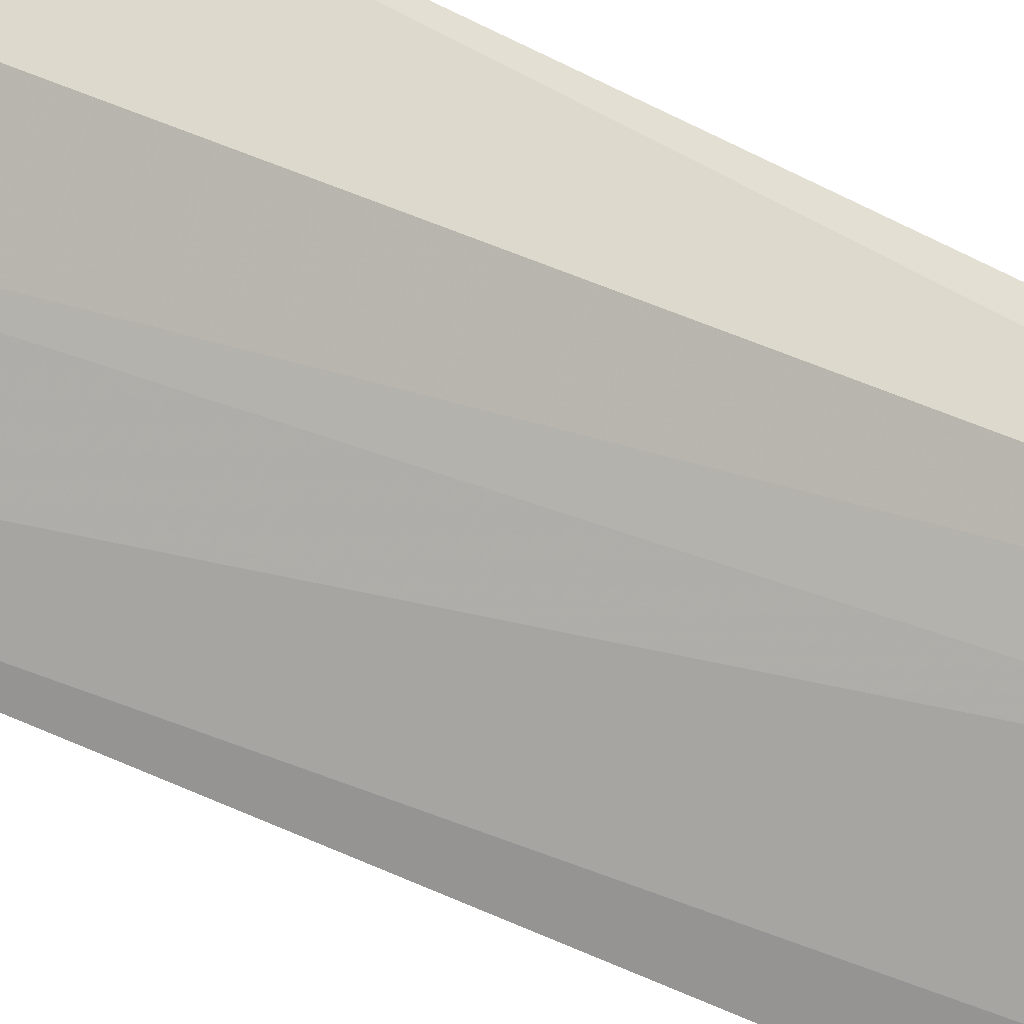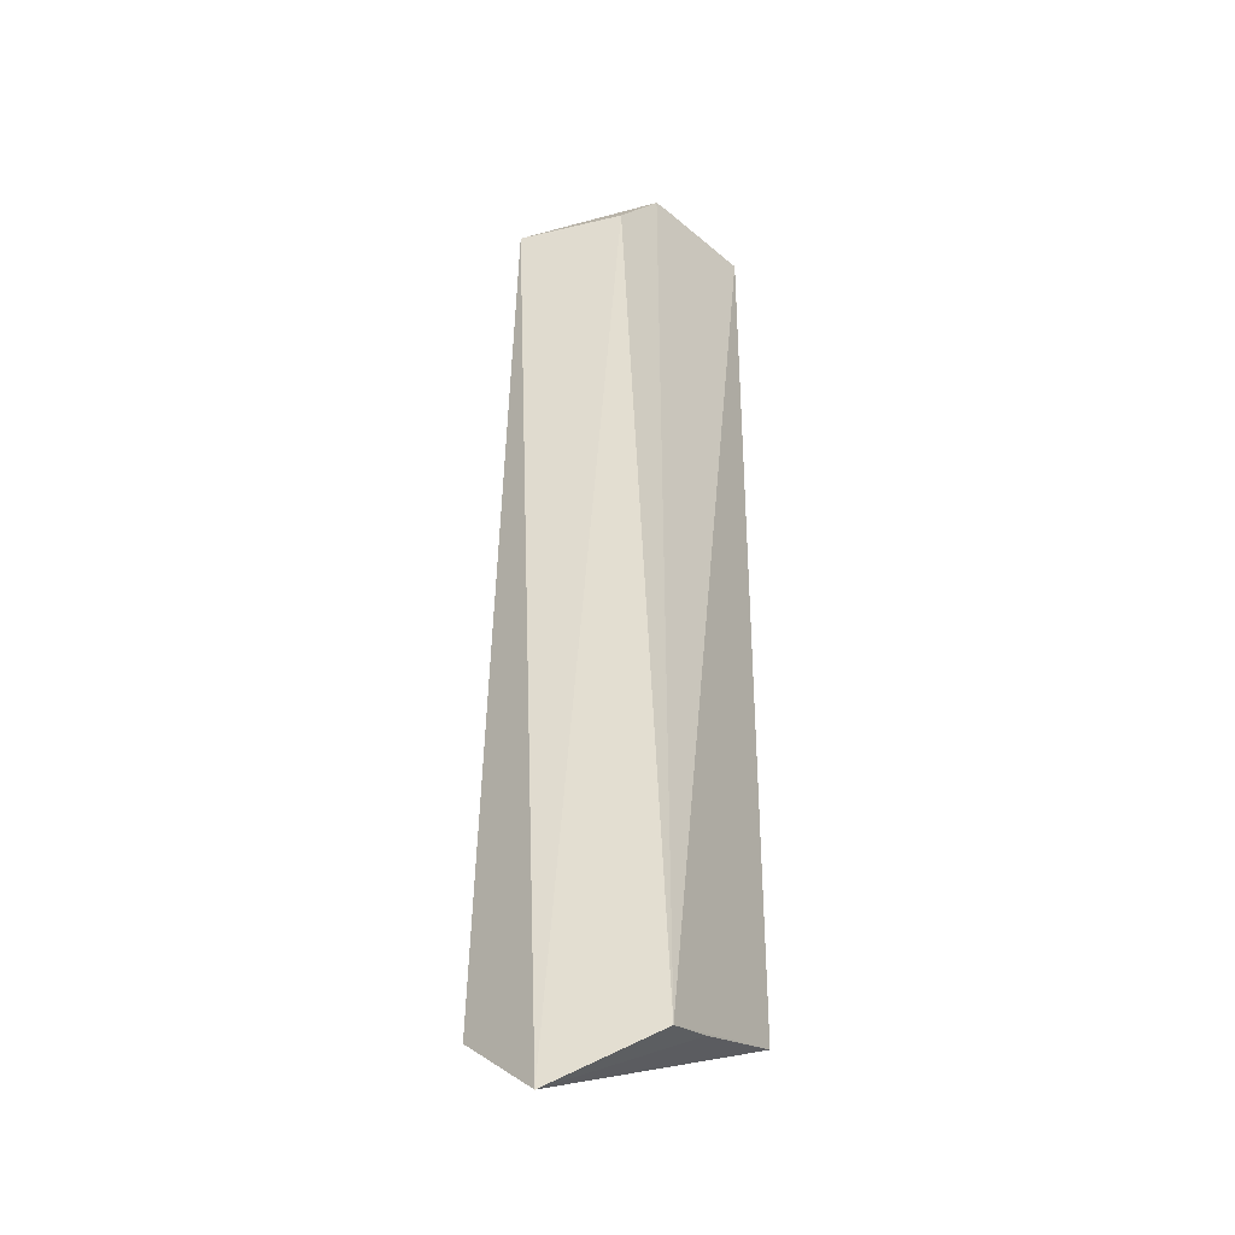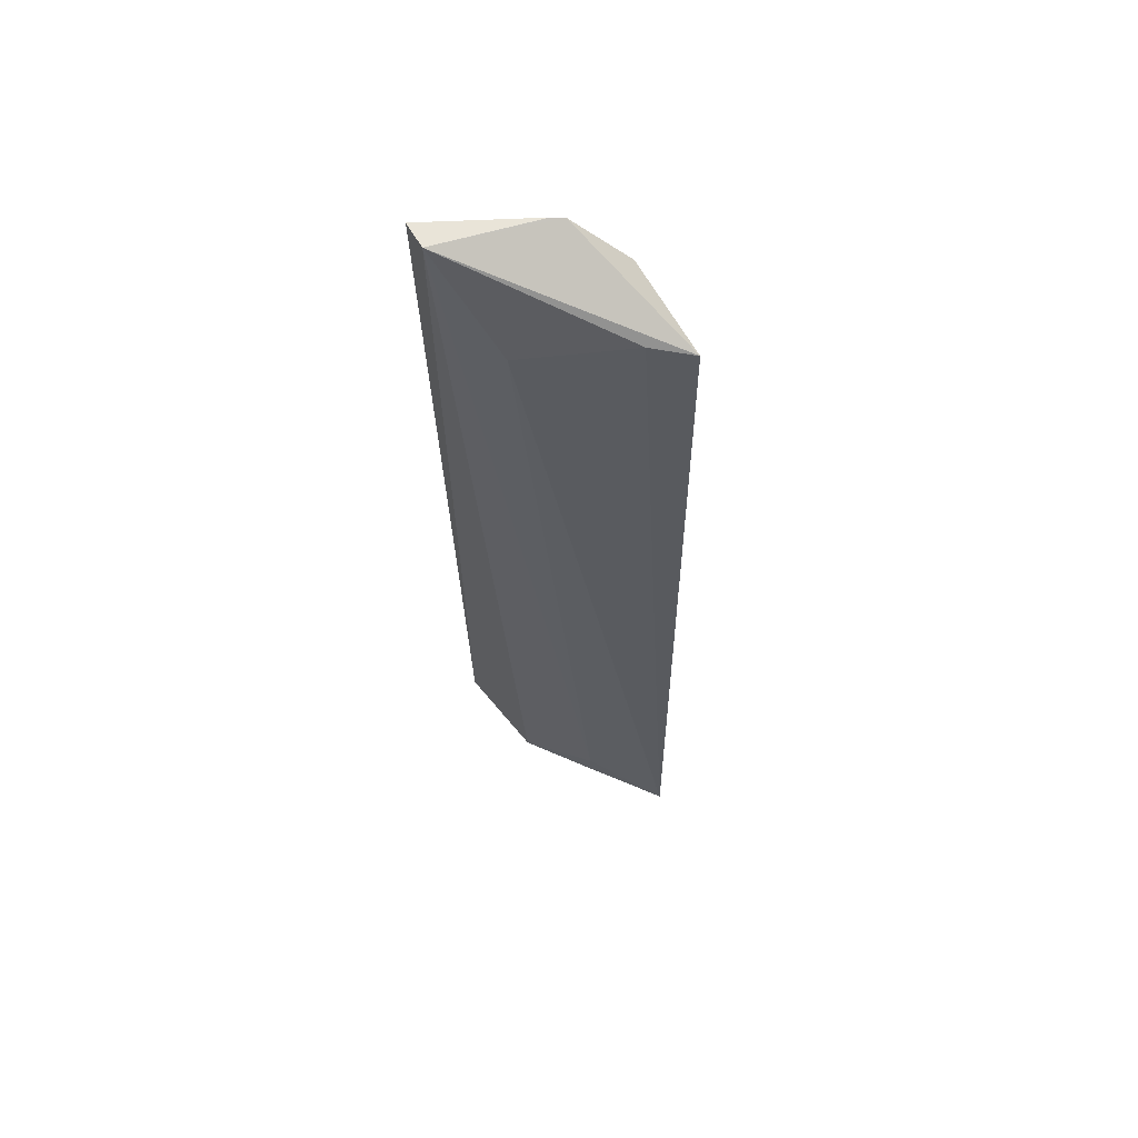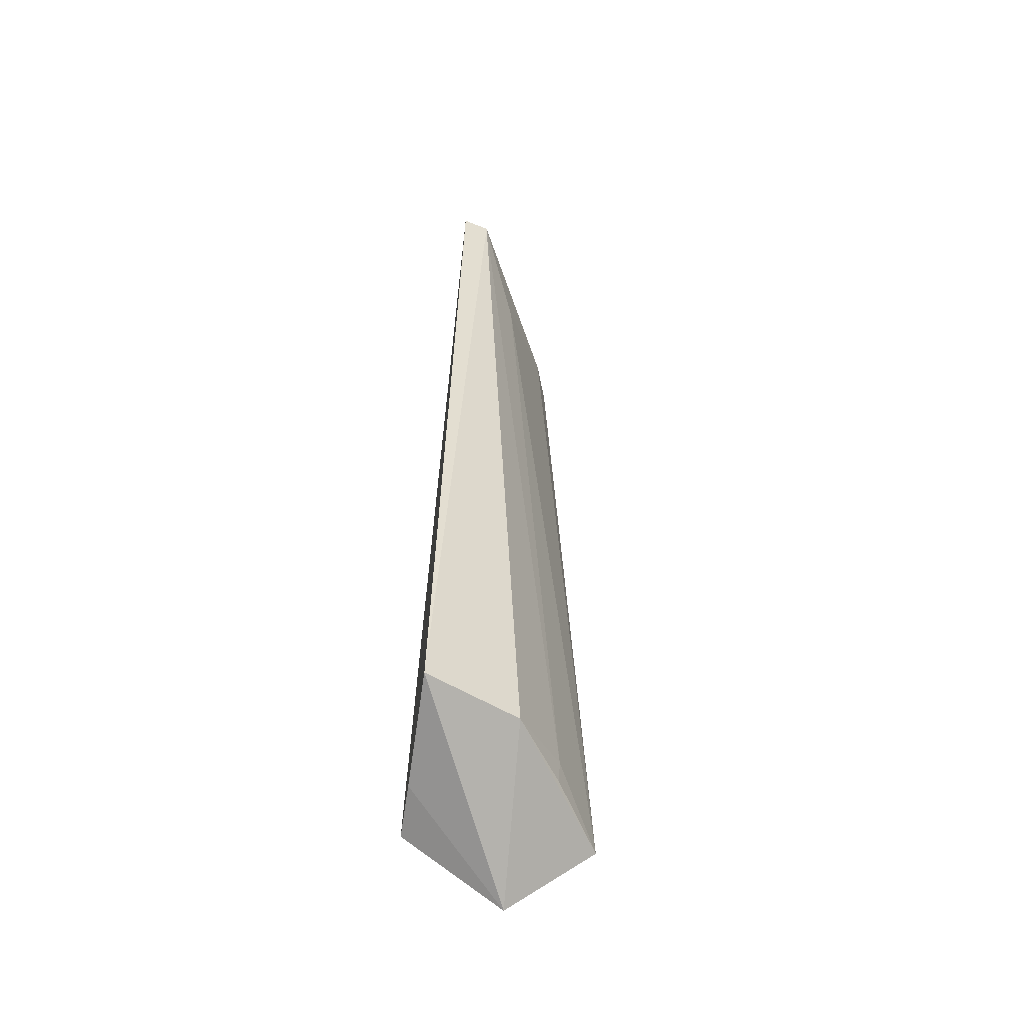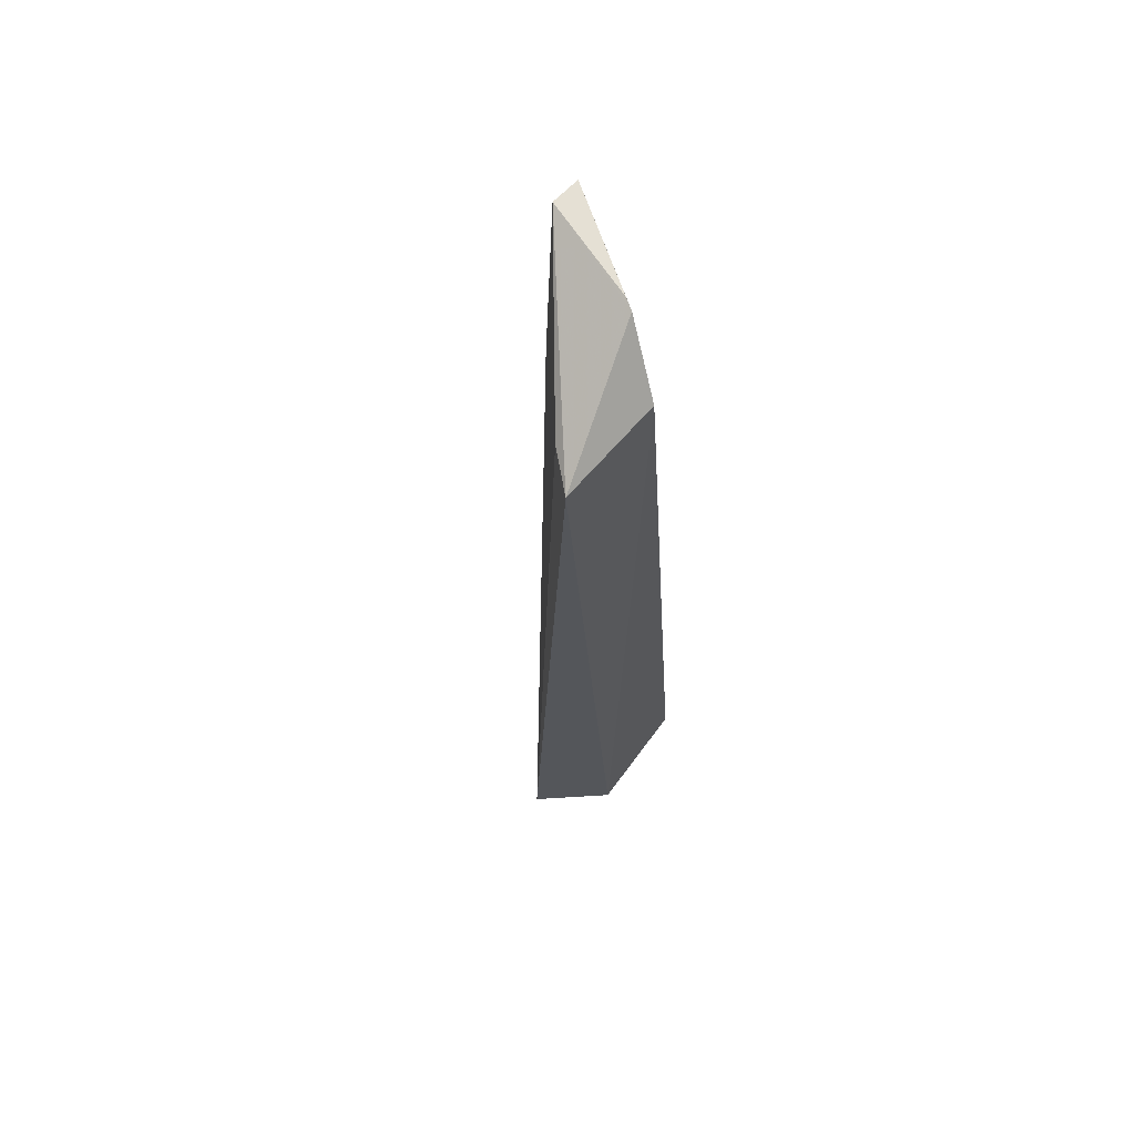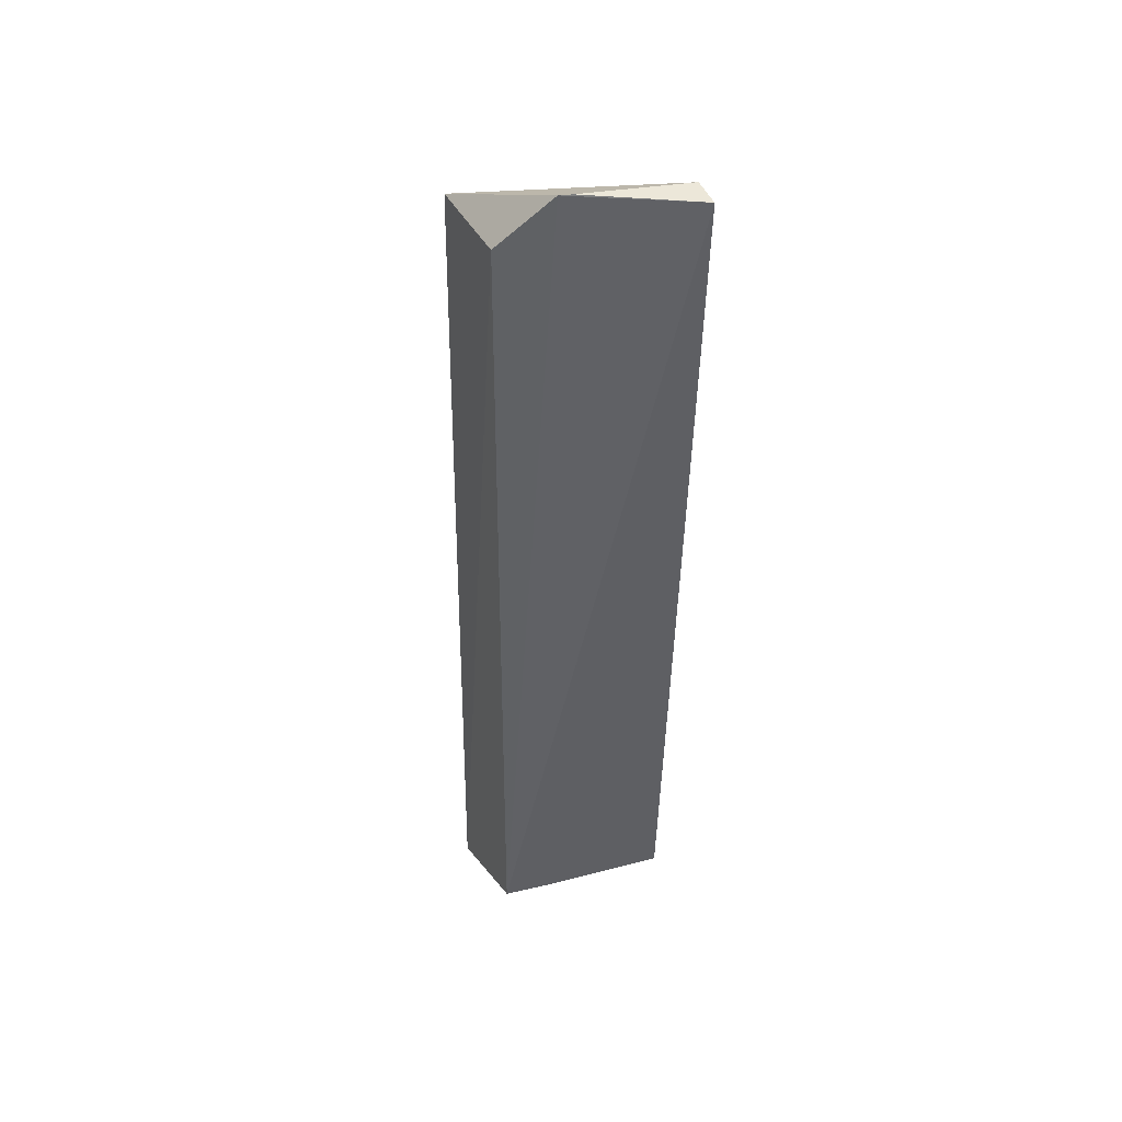
<metadata>
{"format":"obj","ext":"obj","renderer":"f3d","projection":"perspective","resolution":1024,"background":"white","views":[{"elev":-48.7,"azim":58.5,"up":"+Z"},{"elev":-32.3,"azim":-63.5,"up":"+Y"},{"elev":61.1,"azim":163.3,"up":"+Y"},{"elev":-55.3,"azim":78.1,"up":"+Y"},{"elev":67.8,"azim":-123.9,"up":"+Y"},{"elev":45.9,"azim":-11.4,"up":"+Y"}]}
</metadata>
<code>
v 0.08663 0.1042 0.01919
v 0.0851 0.04343 0.02012
v 0.07826 0.04488 0.01008
v 0.07278 0.09971 0.009064
v 0.07351 0.04098 0.01944
v 0.08619 0.1042 0.01721
v 0.07443 0.1004 0.01598
v 0.07147 0.03793 0.01233
v 0.07557 0.1 0.01026
v 0.08248 0.04364 0.01358
v 0.07815 0.1043 0.01693
v 0.07728 0.04165 0.01966
v 0.07346 0.04211 0.006662
v 0.079 0.1044 0.01712
v 0.07823 0.04314 0.01017
v 0.08249 0.09623 0.01422
f 5 2 1
f 6 1 2
f 8 7 4
f 8 5 7
f 9 4 6
f 10 6 2
f 10 3 6
f 10 2 8
f 11 7 5
f 11 5 1
f 11 6 4
f 11 4 7
f 12 8 2
f 12 2 5
f 12 5 8
f 13 8 4
f 13 10 8
f 13 4 9
f 14 11 1
f 14 1 6
f 14 6 11
f 15 13 3
f 15 3 10
f 15 10 13
f 16 13 9
f 16 9 6
f 16 6 3
f 16 3 13

</code>
